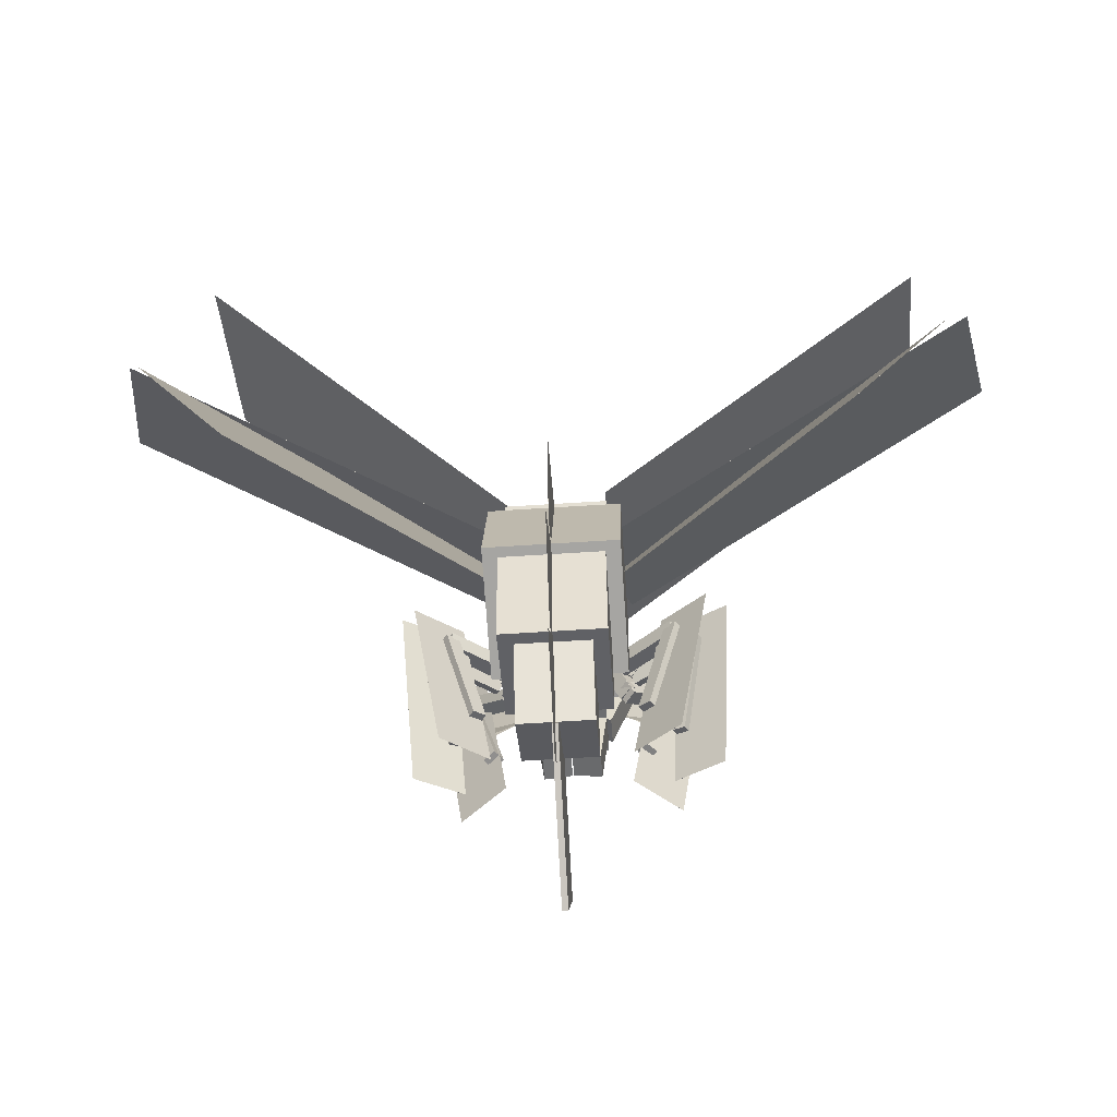
<metadata>
{"format":"obj","ext":"obj","renderer":"f3d","projection":"perspective","resolution":1024,"background":"white","views":[{"elev":-54.7,"azim":-175.9,"up":"+Y"}]}
</metadata>
<code>
o AntennaLeftBack
v 0.1146 1.453 0.6955
v 0.05573 1.096 0.5969
v 0.1146 1.453 0.6955
v 0.05571 1.096 0.5969
v 0.575 1.334 0.8502
v 0.5161 0.9769 0.7516
v 0.575 1.334 0.8502
v 0.5161 0.9769 0.7516
f 1 2 3
f 2 4 3
f 5 6 7
f 6 8 7
f 5 7 3
f 7 1 3
f 8 6 2
f 6 4 2
f 7 8 1
f 8 2 1
f 3 4 5
f 4 6 5
o AntennaRightBack
v -0.569 1.334 0.8502
v -0.5101 0.9769 0.7516
v -0.569 1.334 0.8502
v -0.5101 0.9769 0.7516
v -0.1086 1.453 0.6955
v -0.04965 1.096 0.5969
v -0.1086 1.453 0.6955
v -0.04968 1.096 0.5969
f 9 10 11
f 10 12 11
f 13 14 15
f 14 16 15
f 13 15 11
f 15 9 11
f 16 14 10
f 14 12 10
f 15 16 9
f 16 10 9
f 11 12 13
f 12 14 13
o Body
v -0.2469 1.507 0.001724
v -0.2469 1.014 -0.07613
v -0.2469 1.469 0.2485
v -0.2469 0.9747 0.1707
v 0.253 1.469 0.2485
v 0.253 0.9747 0.1707
v 0.253 1.507 0.001724
v 0.253 1.014 -0.07613
v 0.002965 1.554 -0.05869
v 0.002965 1.207 0.08421
v 0.002965 1.744 0.4036
v 0.002965 1.397 0.5465
v 0.003028 1.744 0.4036
v 0.003028 1.397 0.5465
v 0.003027 1.554 -0.05869
v 0.003028 1.207 0.08421
v -0.247 1.47 0.2425
v -0.247 0.9837 0.1263
v -0.247 1.397 0.5465
v -0.247 0.9111 0.4303
v 0.253 1.397 0.5465
v 0.253 0.9111 0.4303
v 0.253 1.47 0.2425
v 0.253 0.9837 0.1263
v -0.009472 -0.8397 0.06548
v -0.009472 -0.5215 0.3079
v -0.009473 -0.4078 -0.5012
v -0.009473 -0.08965 -0.2588
v 0.01553 -0.4078 -0.5012
v 0.01553 -0.08965 -0.2588
v 0.01553 -0.8397 0.06548
v 0.01553 -0.5215 0.3079
v 0.002965 -0.6062 -0.4782
v 0.002965 -0.3276 -0.2273
v 0.002965 -0.2717 -0.8498
v 0.002965 0.006998 -0.5989
v 0.003027 -0.2717 -0.8498
v 0.003027 0.006998 -0.5989
v 0.003027 -0.6062 -0.4782
v 0.003027 -0.3276 -0.2273
v -0.1532 -0.3373 -0.4502
v -0.1532 -0.2134 -0.1633
v -0.1532 0.006998 -0.5989
v -0.1532 0.1309 -0.312
v 0.1593 0.006998 -0.5989
v 0.1593 0.1309 -0.312
v 0.1593 -0.3373 -0.4502
v 0.1593 -0.2134 -0.1633
v 0.002965 -0.1415 -0.7673
v 0.002965 0.04649 -0.4428
v 0.002965 0.2912 -1.018
v 0.002965 0.4792 -0.6934
v 0.003027 0.2912 -1.018
v 0.003027 0.4792 -0.6934
v 0.003027 -0.1415 -0.7673
v 0.003027 0.04649 -0.4428
v -0.2157 -0.01859 -0.646
v -0.2157 0.02288 -0.2105
v -0.2157 0.4792 -0.6934
v -0.2157 0.5206 -0.2579
v 0.2218 0.4792 -0.6934
v 0.2218 0.5206 -0.2579
v 0.2218 -0.01859 -0.646
v 0.2218 0.02288 -0.2105
v 0.002965 0.4526 -0.8719
v 0.002965 0.4882 -0.4986
v 0.002965 0.9504 -0.9193
v 0.002965 0.9859 -0.546
v 0.003027 0.9504 -0.9193
v 0.003027 0.9859 -0.546
v 0.003027 0.4526 -0.8719
v 0.003027 0.4882 -0.4986
v -0.2782 0.4547 -0.731
v -0.2782 0.2697 -0.1998
v -0.2782 0.9859 -0.546
v -0.2782 0.8009 -0.0148
v 0.2843 0.9859 -0.546
v 0.2843 0.8009 -0.0148
v 0.2843 0.4547 -0.731
v 0.2843 0.2697 -0.1998
v -0.2157 1.112 -0.4792
v -0.2157 0.6754 -0.2359
v -0.2157 1.264 -0.2063
v -0.2157 0.8274 0.03699
v 0.2217 1.264 -0.2063
v 0.2217 0.8274 0.03699
v 0.2217 1.112 -0.4792
v 0.2217 0.6754 -0.2359
v -0.2157 1.262 -0.2119
v -0.2157 0.8071 -0.003473
v -0.2157 1.47 0.2425
v -0.2157 1.016 0.451
v 0.2218 1.47 0.2425
v 0.2218 1.016 0.451
v 0.2218 1.262 -0.2119
v 0.2218 0.8071 -0.003473
v -0.122 0.3299 -0.5285
v -0.122 0.271 -0.3505
v -0.122 0.7453 -0.391
v -0.122 0.6863 -0.213
v 0.128 0.7453 -0.391
v 0.128 0.6863 -0.213
v 0.128 0.3299 -0.5285
v 0.128 0.271 -0.3505
v -0.1532 0.7452 -0.4098
v -0.1532 0.5678 -0.2336
v -0.1532 1.053 -0.09932
v -0.1532 0.8761 0.07684
v 0.1593 1.053 -0.09932
v 0.1593 0.8761 0.07684
v 0.1593 0.7452 -0.4098
v 0.1593 0.5678 -0.2336
f 17 18 19
f 18 20 19
f 21 22 23
f 22 24 23
f 21 23 19
f 23 17 19
f 24 22 18
f 22 20 18
f 23 24 17
f 24 18 17
f 19 20 21
f 20 22 21
f 25 26 27
f 26 28 27
f 29 30 31
f 30 32 31
f 29 31 27
f 31 25 27
f 32 30 26
f 30 28 26
f 31 32 25
f 32 26 25
f 27 28 29
f 28 30 29
f 33 34 35
f 34 36 35
f 37 38 39
f 38 40 39
f 37 39 35
f 39 33 35
f 40 38 34
f 38 36 34
f 39 40 33
f 40 34 33
f 35 36 37
f 36 38 37
f 41 42 43
f 42 44 43
f 45 46 47
f 46 48 47
f 45 47 43
f 47 41 43
f 48 46 42
f 46 44 42
f 47 48 41
f 48 42 41
f 43 44 45
f 44 46 45
f 49 50 51
f 50 52 51
f 53 54 55
f 54 56 55
f 53 55 51
f 55 49 51
f 56 54 50
f 54 52 50
f 55 56 49
f 56 50 49
f 51 52 53
f 52 54 53
f 57 58 59
f 58 60 59
f 61 62 63
f 62 64 63
f 61 63 59
f 63 57 59
f 64 62 58
f 62 60 58
f 63 64 57
f 64 58 57
f 59 60 61
f 60 62 61
f 65 66 67
f 66 68 67
f 69 70 71
f 70 72 71
f 69 71 67
f 71 65 67
f 72 70 66
f 70 68 66
f 71 72 65
f 72 66 65
f 67 68 69
f 68 70 69
f 73 74 75
f 74 76 75
f 77 78 79
f 78 80 79
f 77 79 75
f 79 73 75
f 80 78 74
f 78 76 74
f 79 80 73
f 80 74 73
f 75 76 77
f 76 78 77
f 81 82 83
f 82 84 83
f 85 86 87
f 86 88 87
f 85 87 83
f 87 81 83
f 88 86 82
f 86 84 82
f 87 88 81
f 88 82 81
f 83 84 85
f 84 86 85
f 89 90 91
f 90 92 91
f 93 94 95
f 94 96 95
f 93 95 91
f 95 89 91
f 96 94 90
f 94 92 90
f 95 96 89
f 96 90 89
f 91 92 93
f 92 94 93
f 97 98 99
f 98 100 99
f 101 102 103
f 102 104 103
f 101 103 99
f 103 97 99
f 104 102 98
f 102 100 98
f 103 104 97
f 104 98 97
f 99 100 101
f 100 102 101
f 105 106 107
f 106 108 107
f 109 110 111
f 110 112 111
f 109 111 107
f 111 105 107
f 112 110 106
f 110 108 106
f 111 112 105
f 112 106 105
f 107 108 109
f 108 110 109
f 113 114 115
f 114 116 115
f 117 118 119
f 118 120 119
f 117 119 115
f 119 113 115
f 120 118 114
f 118 116 114
f 119 120 113
f 120 114 113
f 115 116 117
f 116 118 117
f 121 122 123
f 122 124 123
f 125 126 127
f 126 128 127
f 125 127 123
f 127 121 123
f 128 126 122
f 126 124 122
f 127 128 121
f 128 122 121
f 123 124 125
f 124 126 125
o Head
v -0.2795 1.159 0.6446
v -0.2795 1.158 0.5196
v -0.1718 0.8652 0.6466
v -0.1718 0.8644 0.5217
v 0.004225 0.9298 0.6462
v 0.004225 0.929 0.5212
v -0.1035 1.223 0.6442
v -0.1035 1.222 0.5192
v -0.1532 0.8426 0.6156
v -0.1532 0.8417 0.4906
v -0.124 0.5943 0.6173
v -0.124 0.5935 0.4923
v 0.000173 0.609 0.6172
v 0.000173 0.6081 0.4922
v -0.02908 0.8572 0.6155
v -0.02908 0.8564 0.4905
v -0.562 1.213 0.8441
v -0.4151 0.9324 0.6436
v -0.562 1.213 0.8442
v -0.4151 0.9324 0.6437
v -0.1193 1.446 0.8425
v 0.0275 1.165 0.6421
v -0.1194 1.446 0.8425
v 0.02748 1.165 0.642
v 0.1095 1.223 0.6442
v 0.1095 1.222 0.5192
v 0.00183 0.9298 0.6462
v 0.00183 0.929 0.5212
v 0.1778 0.8652 0.6466
v 0.1778 0.8644 0.5217
v 0.2855 1.159 0.6446
v 0.2855 1.158 0.5196
v 0.03514 0.8572 0.6155
v 0.03514 0.8564 0.4905
v 0.005882 0.609 0.6172
v 0.005882 0.6081 0.4922
v 0.13 0.5943 0.6173
v 0.13 0.5935 0.4923
v 0.1593 0.8426 0.6156
v 0.1593 0.8417 0.4906
v 0.1254 1.446 0.8425
v -0.02143 1.165 0.642
v 0.1254 1.446 0.8425
v -0.02144 1.165 0.6421
v 0.568 1.213 0.8442
v 0.4212 0.9324 0.6437
v 0.568 1.213 0.8441
v 0.4212 0.9324 0.6436
v -0.1532 1.218 0.6754
v -0.1532 1.216 0.4254
v -0.1532 0.8431 0.6781
v -0.1532 0.8413 0.4281
v 0.1593 0.8431 0.6781
v 0.1593 0.8413 0.4281
v 0.1593 1.218 0.6754
v 0.1593 1.216 0.4254
f 129 130 131
f 130 132 131
f 133 134 135
f 134 136 135
f 133 135 131
f 135 129 131
f 136 134 130
f 134 132 130
f 135 136 129
f 136 130 129
f 131 132 133
f 132 134 133
f 137 138 139
f 138 140 139
f 141 142 143
f 142 144 143
f 141 143 139
f 143 137 139
f 144 142 138
f 142 140 138
f 143 144 137
f 144 138 137
f 139 140 141
f 140 142 141
f 145 146 147
f 146 148 147
f 149 150 151
f 150 152 151
f 149 151 147
f 151 145 147
f 152 150 146
f 150 148 146
f 151 152 145
f 152 146 145
f 147 148 149
f 148 150 149
f 153 154 155
f 154 156 155
f 157 158 159
f 158 160 159
f 157 159 155
f 159 153 155
f 160 158 154
f 158 156 154
f 159 160 153
f 160 154 153
f 155 156 157
f 156 158 157
f 161 162 163
f 162 164 163
f 165 166 167
f 166 168 167
f 165 167 163
f 167 161 163
f 168 166 162
f 166 164 162
f 167 168 161
f 168 162 161
f 163 164 165
f 164 166 165
f 169 170 171
f 170 172 171
f 173 174 175
f 174 176 175
f 173 175 171
f 175 169 171
f 176 174 170
f 174 172 170
f 175 176 169
f 176 170 169
f 171 172 173
f 172 174 173
f 177 178 179
f 178 180 179
f 181 182 183
f 182 184 183
f 181 183 179
f 183 177 179
f 184 182 178
f 182 180 178
f 183 184 177
f 184 178 177
f 179 180 181
f 180 182 181
o LegLeftBack
v 0.6213 0.7639 -0.2137
v 0.4265 0.7941 -0.05995
v 0.6213 0.7639 -0.2136
v 0.4265 0.7941 -0.0599
v 0.4865 -0.1007 -0.2146
v 0.2917 -0.07046 -0.06091
v 0.4865 -0.1007 -0.2147
v 0.2916 -0.07046 -0.06096
v 0.4842 0.6513 -0.1613
v 0.437 0.666 -0.1231
v 0.5222 0.6453 -0.112
v 0.4749 0.66 -0.07383
v 0.4001 0.1618 -0.07659
v 0.3528 0.1765 -0.03842
v 0.3621 0.1677 -0.1259
v 0.3149 0.1825 -0.08772
v 0.2171 0.7131 0.05297
v 0.2162 0.6455 0.06558
v 0.2616 0.7222 0.1046
v 0.2607 0.6546 0.1172
v 0.5045 0.6813 -0.09775
v 0.5036 0.6137 -0.08514
v 0.46 0.6722 -0.1494
v 0.4591 0.6047 -0.1367
v 0.1812 0.9234 -0.01995
v 0.1178 0.8999 0.01249
v 0.2067 0.9466 0.04665
v 0.1432 0.9232 0.07909
v 0.3147 0.7109 0.08764
v 0.2513 0.6875 0.1201
v 0.2893 0.6877 0.02104
v 0.2258 0.6642 0.05348
f 185 186 187
f 186 188 187
f 189 190 191
f 190 192 191
f 189 191 187
f 191 185 187
f 192 190 186
f 190 188 186
f 191 192 185
f 192 186 185
f 187 188 189
f 188 190 189
f 193 194 195
f 194 196 195
f 197 198 199
f 198 200 199
f 197 199 195
f 199 193 195
f 200 198 194
f 198 196 194
f 199 200 193
f 200 194 193
f 195 196 197
f 196 198 197
f 201 202 203
f 202 204 203
f 205 206 207
f 206 208 207
f 205 207 203
f 207 201 203
f 208 206 202
f 206 204 202
f 207 208 201
f 208 202 201
f 203 204 205
f 204 206 205
f 209 210 211
f 210 212 211
f 213 214 215
f 214 216 215
f 213 215 211
f 215 209 211
f 216 214 210
f 214 212 210
f 215 216 209
f 216 210 209
f 211 212 213
f 212 214 213
o LegLeftFront
v 0.5888 1.093 0.6049
v 0.388 1.134 0.4615
v 0.5888 1.093 0.6049
v 0.388 1.134 0.4616
v 0.4736 0.2297 0.5223
v 0.2728 0.2702 0.3789
v 0.4736 0.2297 0.5222
v 0.2729 0.2702 0.3788
v 0.4888 0.9829 0.4951
v 0.4399 1 0.4602
v 0.4525 0.9828 0.5459
v 0.4036 1 0.511
v 0.3401 0.5023 0.4655
v 0.2912 0.5196 0.4306
v 0.3764 0.5023 0.4146
v 0.3275 0.5196 0.3797
v 0.257 0.8441 0.2938
v 0.2905 0.7866 0.3112
v 0.2155 0.8363 0.3481
v 0.249 0.7789 0.3655
v 0.4167 1.008 0.5264
v 0.4502 0.9501 0.5438
v 0.4582 1.015 0.4721
v 0.4917 0.9579 0.4895
v 0.2073 1.076 0.3119
v 0.1615 1.044 0.2617
v 0.1583 1.061 0.3665
v 0.1124 1.029 0.3163
v 0.2753 0.8289 0.4056
v 0.2295 0.7972 0.3554
v 0.3243 0.8444 0.3511
v 0.2785 0.8128 0.3009
f 217 218 219
f 218 220 219
f 221 222 223
f 222 224 223
f 221 223 219
f 223 217 219
f 224 222 218
f 222 220 218
f 223 224 217
f 224 218 217
f 219 220 221
f 220 222 221
f 225 226 227
f 226 228 227
f 229 230 231
f 230 232 231
f 229 231 227
f 231 225 227
f 232 230 226
f 230 228 226
f 231 232 225
f 232 226 225
f 227 228 229
f 228 230 229
f 233 234 235
f 234 236 235
f 237 238 239
f 238 240 239
f 237 239 235
f 239 233 235
f 240 238 234
f 238 236 234
f 239 240 233
f 240 234 233
f 235 236 237
f 236 238 237
f 241 242 243
f 242 244 243
f 245 246 247
f 246 248 247
f 245 247 243
f 247 241 243
f 248 246 242
f 246 244 242
f 247 248 241
f 248 242 241
f 243 244 245
f 244 246 245
o LegLeftMiddle
v 0.6966 0.9207 -0.04949
v 0.4934 0.9651 0.08909
v 0.6967 0.9207 -0.04944
v 0.4934 0.9651 0.08914
v 0.6322 0.06672 0.1302
v 0.429 0.1112 0.2687
v 0.6322 0.06671 0.1301
v 0.4289 0.1112 0.2687
v 0.5669 0.8099 0.02204
v 0.517 0.8281 0.05494
v 0.603 0.8178 0.07245
v 0.5531 0.836 0.1054
v 0.5188 0.3436 0.2068
v 0.4689 0.3618 0.2397
v 0.4828 0.3357 0.1564
v 0.4328 0.3539 0.1893
v 0.2683 0.7781 0.1827
v 0.2955 0.7251 0.217
v 0.2898 0.821 0.232
v 0.3171 0.768 0.2662
v 0.5648 0.8617 0.07588
v 0.5921 0.8086 0.1101
v 0.5432 0.8188 0.02667
v 0.5705 0.7658 0.06091
v 0.156 0.9789 0.1221
v 0.1068 0.9411 0.1643
v 0.1823 1.013 0.1834
v 0.1331 0.9754 0.2257
v 0.3578 0.8206 0.2157
v 0.3086 0.7828 0.2579
v 0.3315 0.7863 0.1544
v 0.2823 0.7486 0.1966
f 249 250 251
f 250 252 251
f 253 254 255
f 254 256 255
f 253 255 251
f 255 249 251
f 256 254 250
f 254 252 250
f 255 256 249
f 256 250 249
f 251 252 253
f 252 254 253
f 257 258 259
f 258 260 259
f 261 262 263
f 262 264 263
f 261 263 259
f 263 257 259
f 264 262 258
f 262 260 258
f 263 264 257
f 264 258 257
f 259 260 261
f 260 262 261
f 265 266 267
f 266 268 267
f 269 270 271
f 270 272 271
f 269 271 267
f 271 265 267
f 272 270 266
f 270 268 266
f 271 272 265
f 272 266 265
f 267 268 269
f 268 270 269
f 273 274 275
f 274 276 275
f 277 278 279
f 278 280 279
f 277 279 275
f 279 273 275
f 280 278 274
f 278 276 274
f 279 280 273
f 280 274 273
f 275 276 277
f 276 278 277
o LegRightBack
v -0.4804 -0.1007 -0.2147
v -0.2856 -0.07046 -0.06096
v -0.4805 -0.1007 -0.2146
v -0.2856 -0.07046 -0.06091
v -0.6153 0.7639 -0.2136
v -0.4204 0.7941 -0.0599
v -0.6152 0.7639 -0.2137
v -0.4204 0.7941 -0.05995
v -0.3561 0.1677 -0.1259
v -0.3088 0.1825 -0.08772
v -0.394 0.1618 -0.07659
v -0.3468 0.1765 -0.03842
v -0.5161 0.6453 -0.112
v -0.4689 0.66 -0.07383
v -0.4782 0.6513 -0.1613
v -0.4309 0.666 -0.1231
v -0.4539 0.6722 -0.1494
v -0.4531 0.6047 -0.1367
v -0.4984 0.6813 -0.09775
v -0.4976 0.6137 -0.08514
v -0.2555 0.7222 0.1046
v -0.2547 0.6546 0.1172
v -0.211 0.7131 0.05297
v -0.2102 0.6455 0.06558
v -0.2832 0.6877 0.02104
v -0.2198 0.6642 0.05348
v -0.3087 0.7109 0.08764
v -0.2453 0.6875 0.1201
v -0.2006 0.9466 0.04665
v -0.1372 0.9232 0.07909
v -0.1752 0.9234 -0.01995
v -0.1117 0.8999 0.01249
f 281 282 283
f 282 284 283
f 285 286 287
f 286 288 287
f 285 287 283
f 287 281 283
f 288 286 282
f 286 284 282
f 287 288 281
f 288 282 281
f 283 284 285
f 284 286 285
f 289 290 291
f 290 292 291
f 293 294 295
f 294 296 295
f 293 295 291
f 295 289 291
f 296 294 290
f 294 292 290
f 295 296 289
f 296 290 289
f 291 292 293
f 292 294 293
f 297 298 299
f 298 300 299
f 301 302 303
f 302 304 303
f 301 303 299
f 303 297 299
f 304 302 298
f 302 300 298
f 303 304 297
f 304 298 297
f 299 300 301
f 300 302 301
f 305 306 307
f 306 308 307
f 309 310 311
f 310 312 311
f 309 311 307
f 311 305 307
f 312 310 306
f 310 308 306
f 311 312 305
f 312 306 305
f 307 308 309
f 308 310 309
o LegRightFront
v -0.4676 0.2297 0.5222
v -0.2668 0.2702 0.3788
v -0.4675 0.2297 0.5223
v -0.2668 0.2702 0.3789
v -0.5827 1.093 0.6049
v -0.3819 1.134 0.4616
v -0.5827 1.093 0.6049
v -0.382 1.134 0.4615
v -0.3704 0.5023 0.4146
v -0.3215 0.5196 0.3797
v -0.334 0.5023 0.4655
v -0.2852 0.5196 0.4306
v -0.4464 0.9828 0.5459
v -0.3975 1 0.511
v -0.4827 0.9829 0.4951
v -0.4338 1 0.4602
v -0.4522 1.015 0.4721
v -0.4857 0.9579 0.4895
v -0.4107 1.008 0.5264
v -0.4442 0.9501 0.5438
v -0.2095 0.8363 0.3481
v -0.243 0.7789 0.3655
v -0.251 0.8441 0.2938
v -0.2845 0.7866 0.3112
v -0.3183 0.8444 0.3511
v -0.2724 0.8128 0.3009
v -0.2692 0.8289 0.4056
v -0.2234 0.7972 0.3554
v -0.1522 1.061 0.3665
v -0.1064 1.029 0.3163
v -0.2013 1.076 0.3119
v -0.1554 1.044 0.2617
f 313 314 315
f 314 316 315
f 317 318 319
f 318 320 319
f 317 319 315
f 319 313 315
f 320 318 314
f 318 316 314
f 319 320 313
f 320 314 313
f 315 316 317
f 316 318 317
f 321 322 323
f 322 324 323
f 325 326 327
f 326 328 327
f 325 327 323
f 327 321 323
f 328 326 322
f 326 324 322
f 327 328 321
f 328 322 321
f 323 324 325
f 324 326 325
f 329 330 331
f 330 332 331
f 333 334 335
f 334 336 335
f 333 335 331
f 335 329 331
f 336 334 330
f 334 332 330
f 335 336 329
f 336 330 329
f 331 332 333
f 332 334 333
f 337 338 339
f 338 340 339
f 341 342 343
f 342 344 343
f 341 343 339
f 343 337 339
f 344 342 338
f 342 340 338
f 343 344 337
f 344 338 337
f 339 340 341
f 340 342 341
o LegRightMiddle
v -0.6515 0.07858 0.1361
v -0.438 0.114 0.2614
v -0.6515 0.07858 0.1362
v -0.4381 0.114 0.2615
v -0.7039 0.9384 -0.01743
v -0.4905 0.9738 0.1079
v -0.7039 0.9384 -0.01748
v -0.4905 0.9738 0.1078
v -0.4931 0.3427 0.1587
v -0.4405 0.3587 0.1885
v -0.5254 0.3502 0.2116
v -0.4728 0.3662 0.2415
v -0.6051 0.8299 0.09514
v -0.5525 0.8459 0.125
v -0.5728 0.8224 0.04218
v -0.5202 0.8384 0.07201
v -0.5486 0.8305 0.04539
v -0.5749 0.7773 0.0801
v -0.5655 0.8726 0.09701
v -0.5919 0.8194 0.1317
v -0.2819 0.8206 0.2327
v -0.3082 0.7674 0.2674
v -0.2649 0.7784 0.1811
v -0.2912 0.7253 0.2158
v -0.3254 0.7863 0.1544
v -0.2762 0.7486 0.1966
v -0.3517 0.8206 0.2157
v -0.3026 0.7828 0.2579
v -0.1763 1.013 0.1834
v -0.1271 0.9754 0.2257
v -0.1499 0.9789 0.1221
v -0.1008 0.9411 0.1643
f 345 346 347
f 346 348 347
f 349 350 351
f 350 352 351
f 349 351 347
f 351 345 347
f 352 350 346
f 350 348 346
f 351 352 345
f 352 346 345
f 347 348 349
f 348 350 349
f 353 354 355
f 354 356 355
f 357 358 359
f 358 360 359
f 357 359 355
f 359 353 355
f 360 358 354
f 358 356 354
f 359 360 353
f 360 354 353
f 355 356 357
f 356 358 357
f 361 362 363
f 362 364 363
f 365 366 367
f 366 368 367
f 365 367 363
f 367 361 363
f 368 366 362
f 366 364 362
f 367 368 361
f 368 362 361
f 363 364 365
f 364 366 365
f 369 370 371
f 370 372 371
f 373 374 375
f 374 376 375
f 373 375 371
f 375 369 371
f 376 374 370
f 374 372 370
f 375 376 369
f 376 370 369
f 371 372 373
f 372 374 373
o WingLeftBottom
v 1.216 0.2894 -1.447
v 1.217 0.2894 -1.447
v -0.02195 0.7426 -0.1138
v -0.02192 0.7426 -0.1137
v 0.435 1.547 0.03727
v 0.435 1.547 0.03731
v 1.673 1.094 -1.296
v 1.673 1.094 -1.296
f 377 378 379
f 378 380 379
f 381 382 383
f 382 384 383
f 381 383 379
f 383 377 379
f 384 382 378
f 382 380 378
f 383 384 377
f 384 378 377
f 379 380 381
f 380 382 381
o WingLeftMiddle
v 1.795 1.482 -1.063
v 1.795 1.482 -1.063
v 0.1406 0.9809 -0.3375
v 0.1406 0.9808 -0.3375
v 0.2928 1.543 0.3972
v 0.2928 1.543 0.3973
v 1.948 2.044 -0.3285
v 1.948 2.044 -0.3284
v 1.562 2.448 -0.8575
v 1.562 2.448 -0.8575
v 0.2134 1.229 -0.4008
v 0.2134 1.229 -0.4008
v 0.2273 1.544 0.482
v 0.2273 1.544 0.482
v 1.576 2.764 0.02525
v 1.576 2.764 0.02526
f 385 386 387
f 386 388 387
f 389 390 391
f 390 392 391
f 389 391 387
f 391 385 387
f 392 390 386
f 390 388 386
f 391 392 385
f 392 386 385
f 387 388 389
f 388 390 389
f 393 394 395
f 394 396 395
f 397 398 399
f 398 400 399
f 397 399 395
f 399 393 395
f 400 398 394
f 398 396 394
f 399 400 393
f 400 394 393
f 395 396 397
f 396 398 397
o WingRightBottom
v -1.667 1.094 -1.296
v -1.667 1.094 -1.296
v -0.4289 1.547 0.03727
v -0.429 1.547 0.03731
v 0.02801 0.7426 -0.1138
v 0.02797 0.7426 -0.1137
v -1.21 0.2894 -1.447
v -1.21 0.2894 -1.447
f 401 402 403
f 402 404 403
f 405 406 407
f 406 408 407
f 405 407 403
f 407 401 403
f 408 406 402
f 406 404 402
f 407 408 401
f 408 402 401
f 403 404 405
f 404 406 405
o WingRightMiddle
v -1.941 2.044 -0.3285
v -1.942 2.044 -0.3284
v -0.2867 1.543 0.3972
v -0.2867 1.543 0.3973
v -0.1345 0.9809 -0.3375
v -0.1346 0.9808 -0.3375
v -1.789 1.482 -1.063
v -1.789 1.482 -1.063
v -1.671 2.657 0.1627
v -1.672 2.657 0.1628
v -0.2213 1.515 0.4911
v -0.2213 1.515 0.4911
v -0.2073 1.272 -0.4144
v -0.2073 1.272 -0.4144
v -1.658 2.415 -0.7427
v -1.658 2.415 -0.7427
f 409 410 411
f 410 412 411
f 413 414 415
f 414 416 415
f 413 415 411
f 415 409 411
f 416 414 410
f 414 412 410
f 415 416 409
f 416 410 409
f 411 412 413
f 412 414 413
f 417 418 419
f 418 420 419
f 421 422 423
f 422 424 423
f 421 423 419
f 423 417 419
f 424 422 418
f 422 420 418
f 423 424 417
f 424 418 417
f 419 420 421
f 420 422 421

</code>
